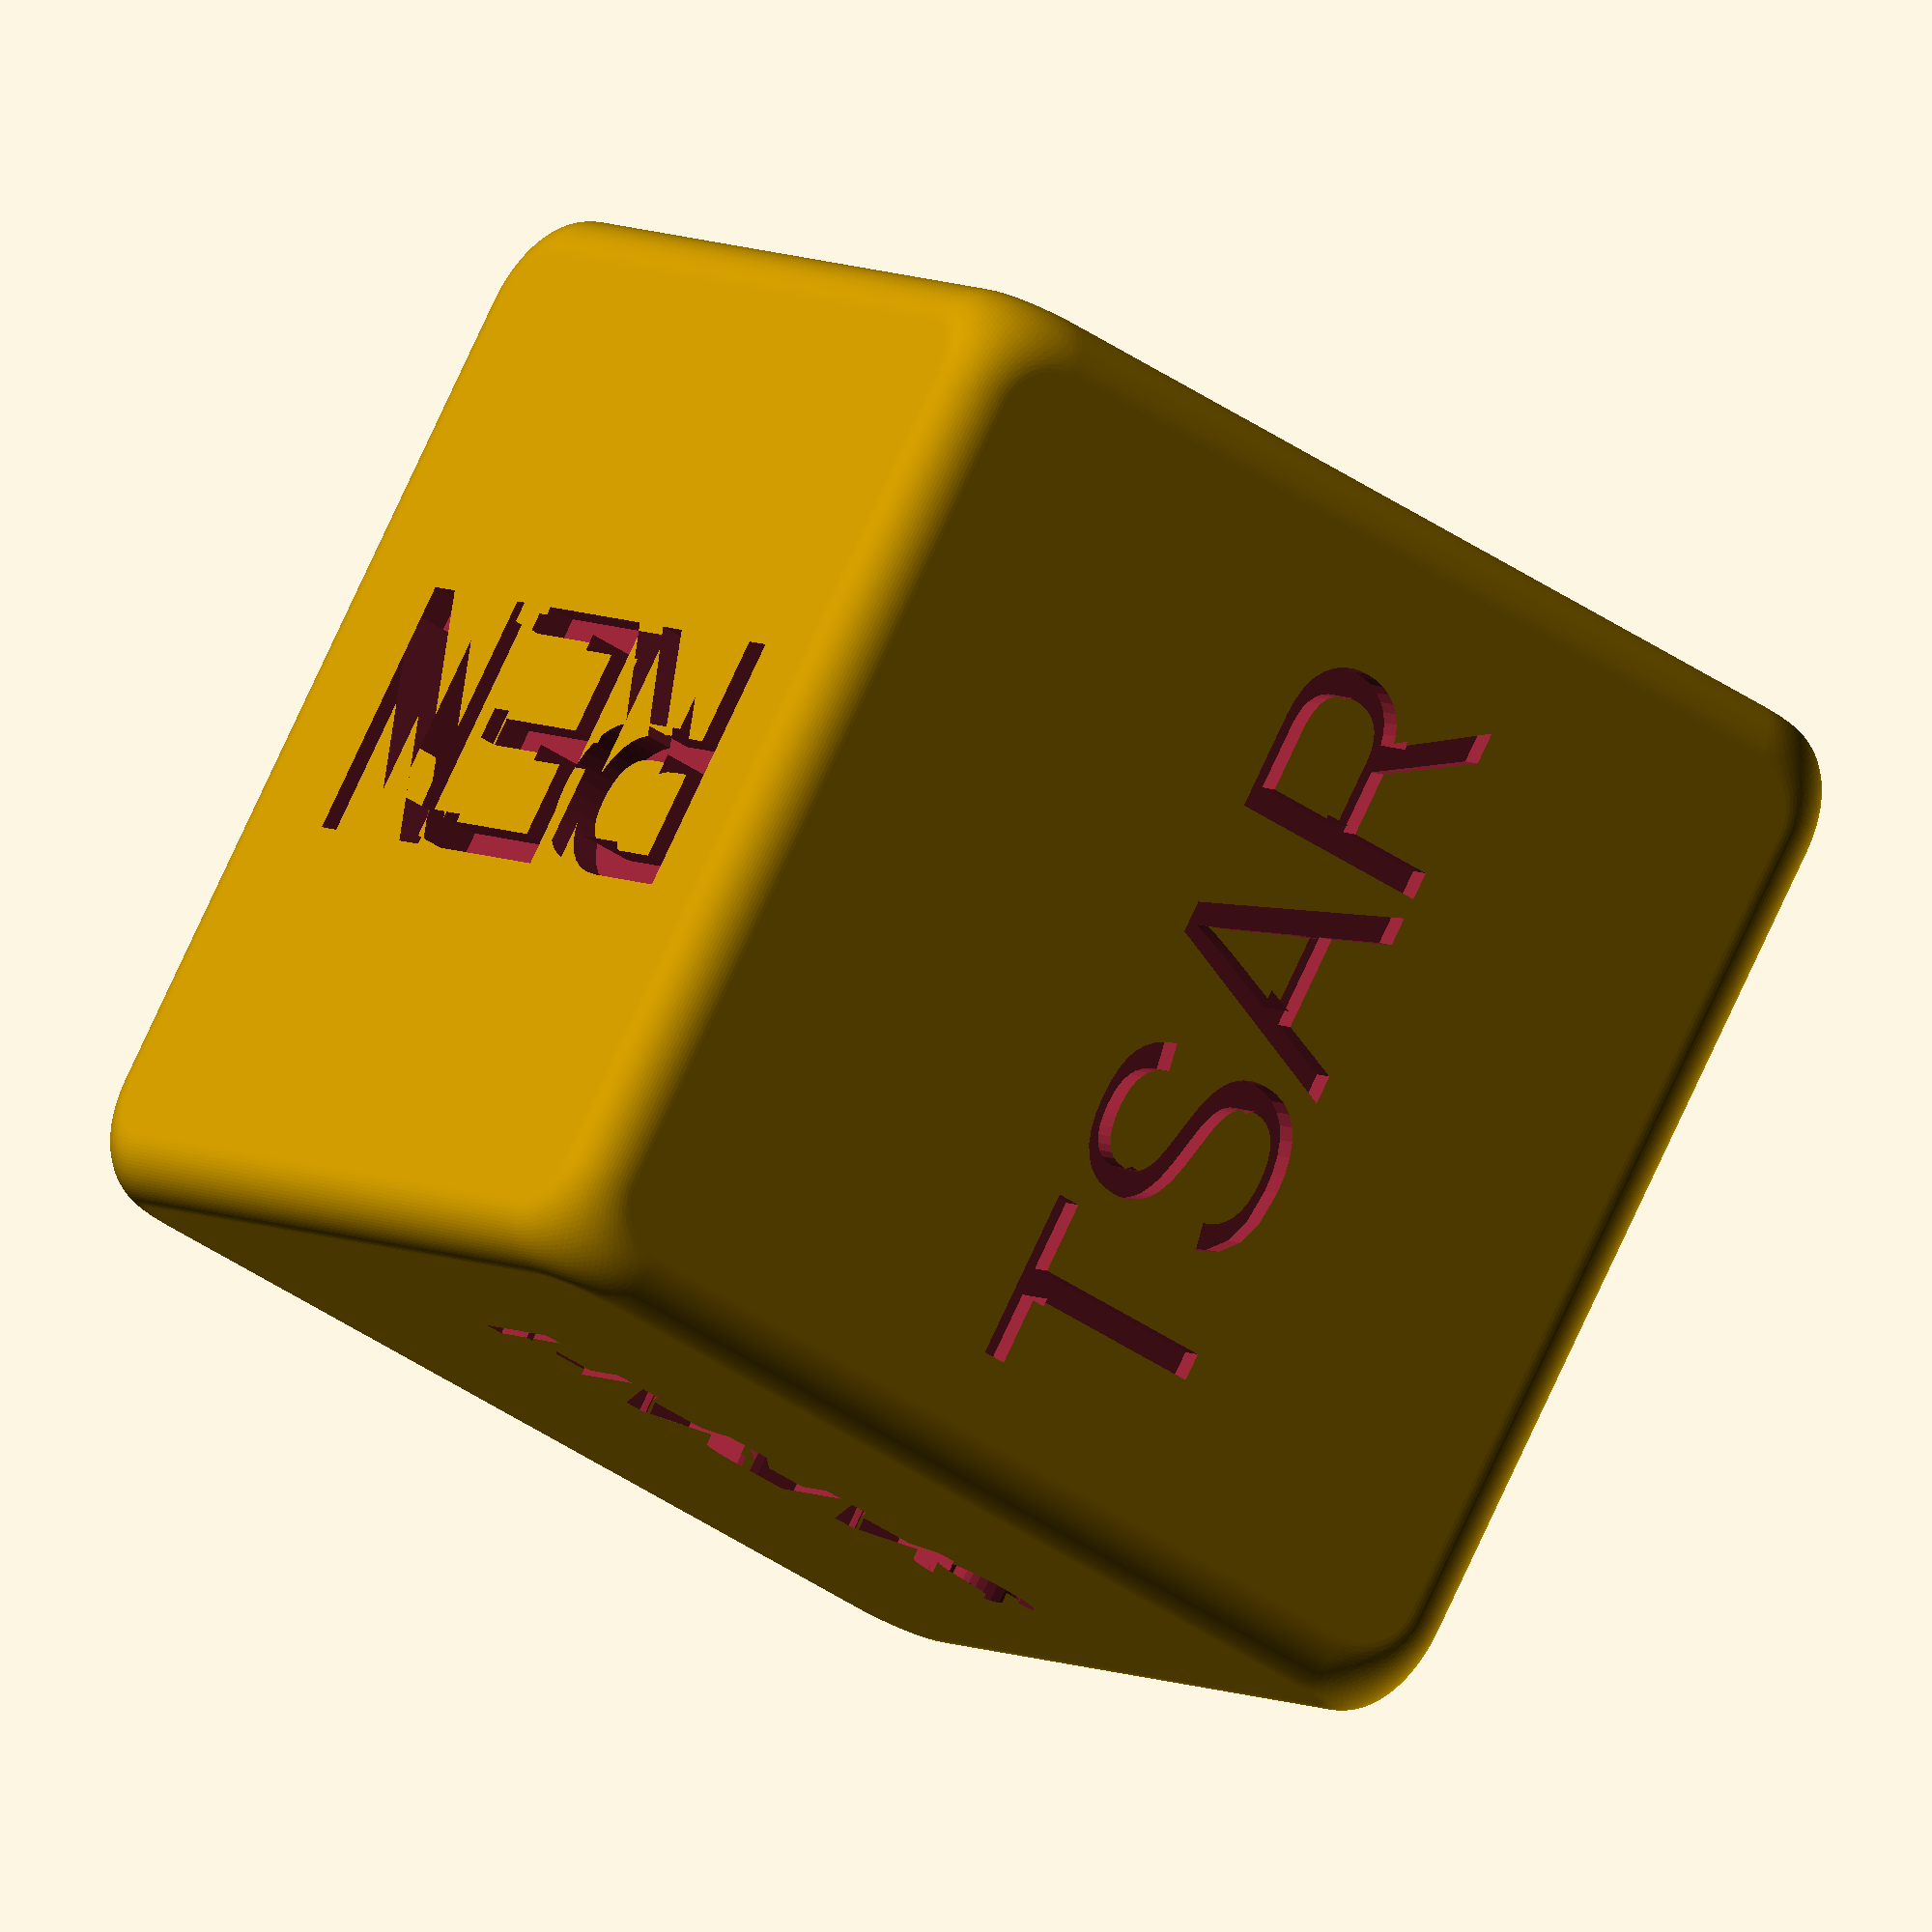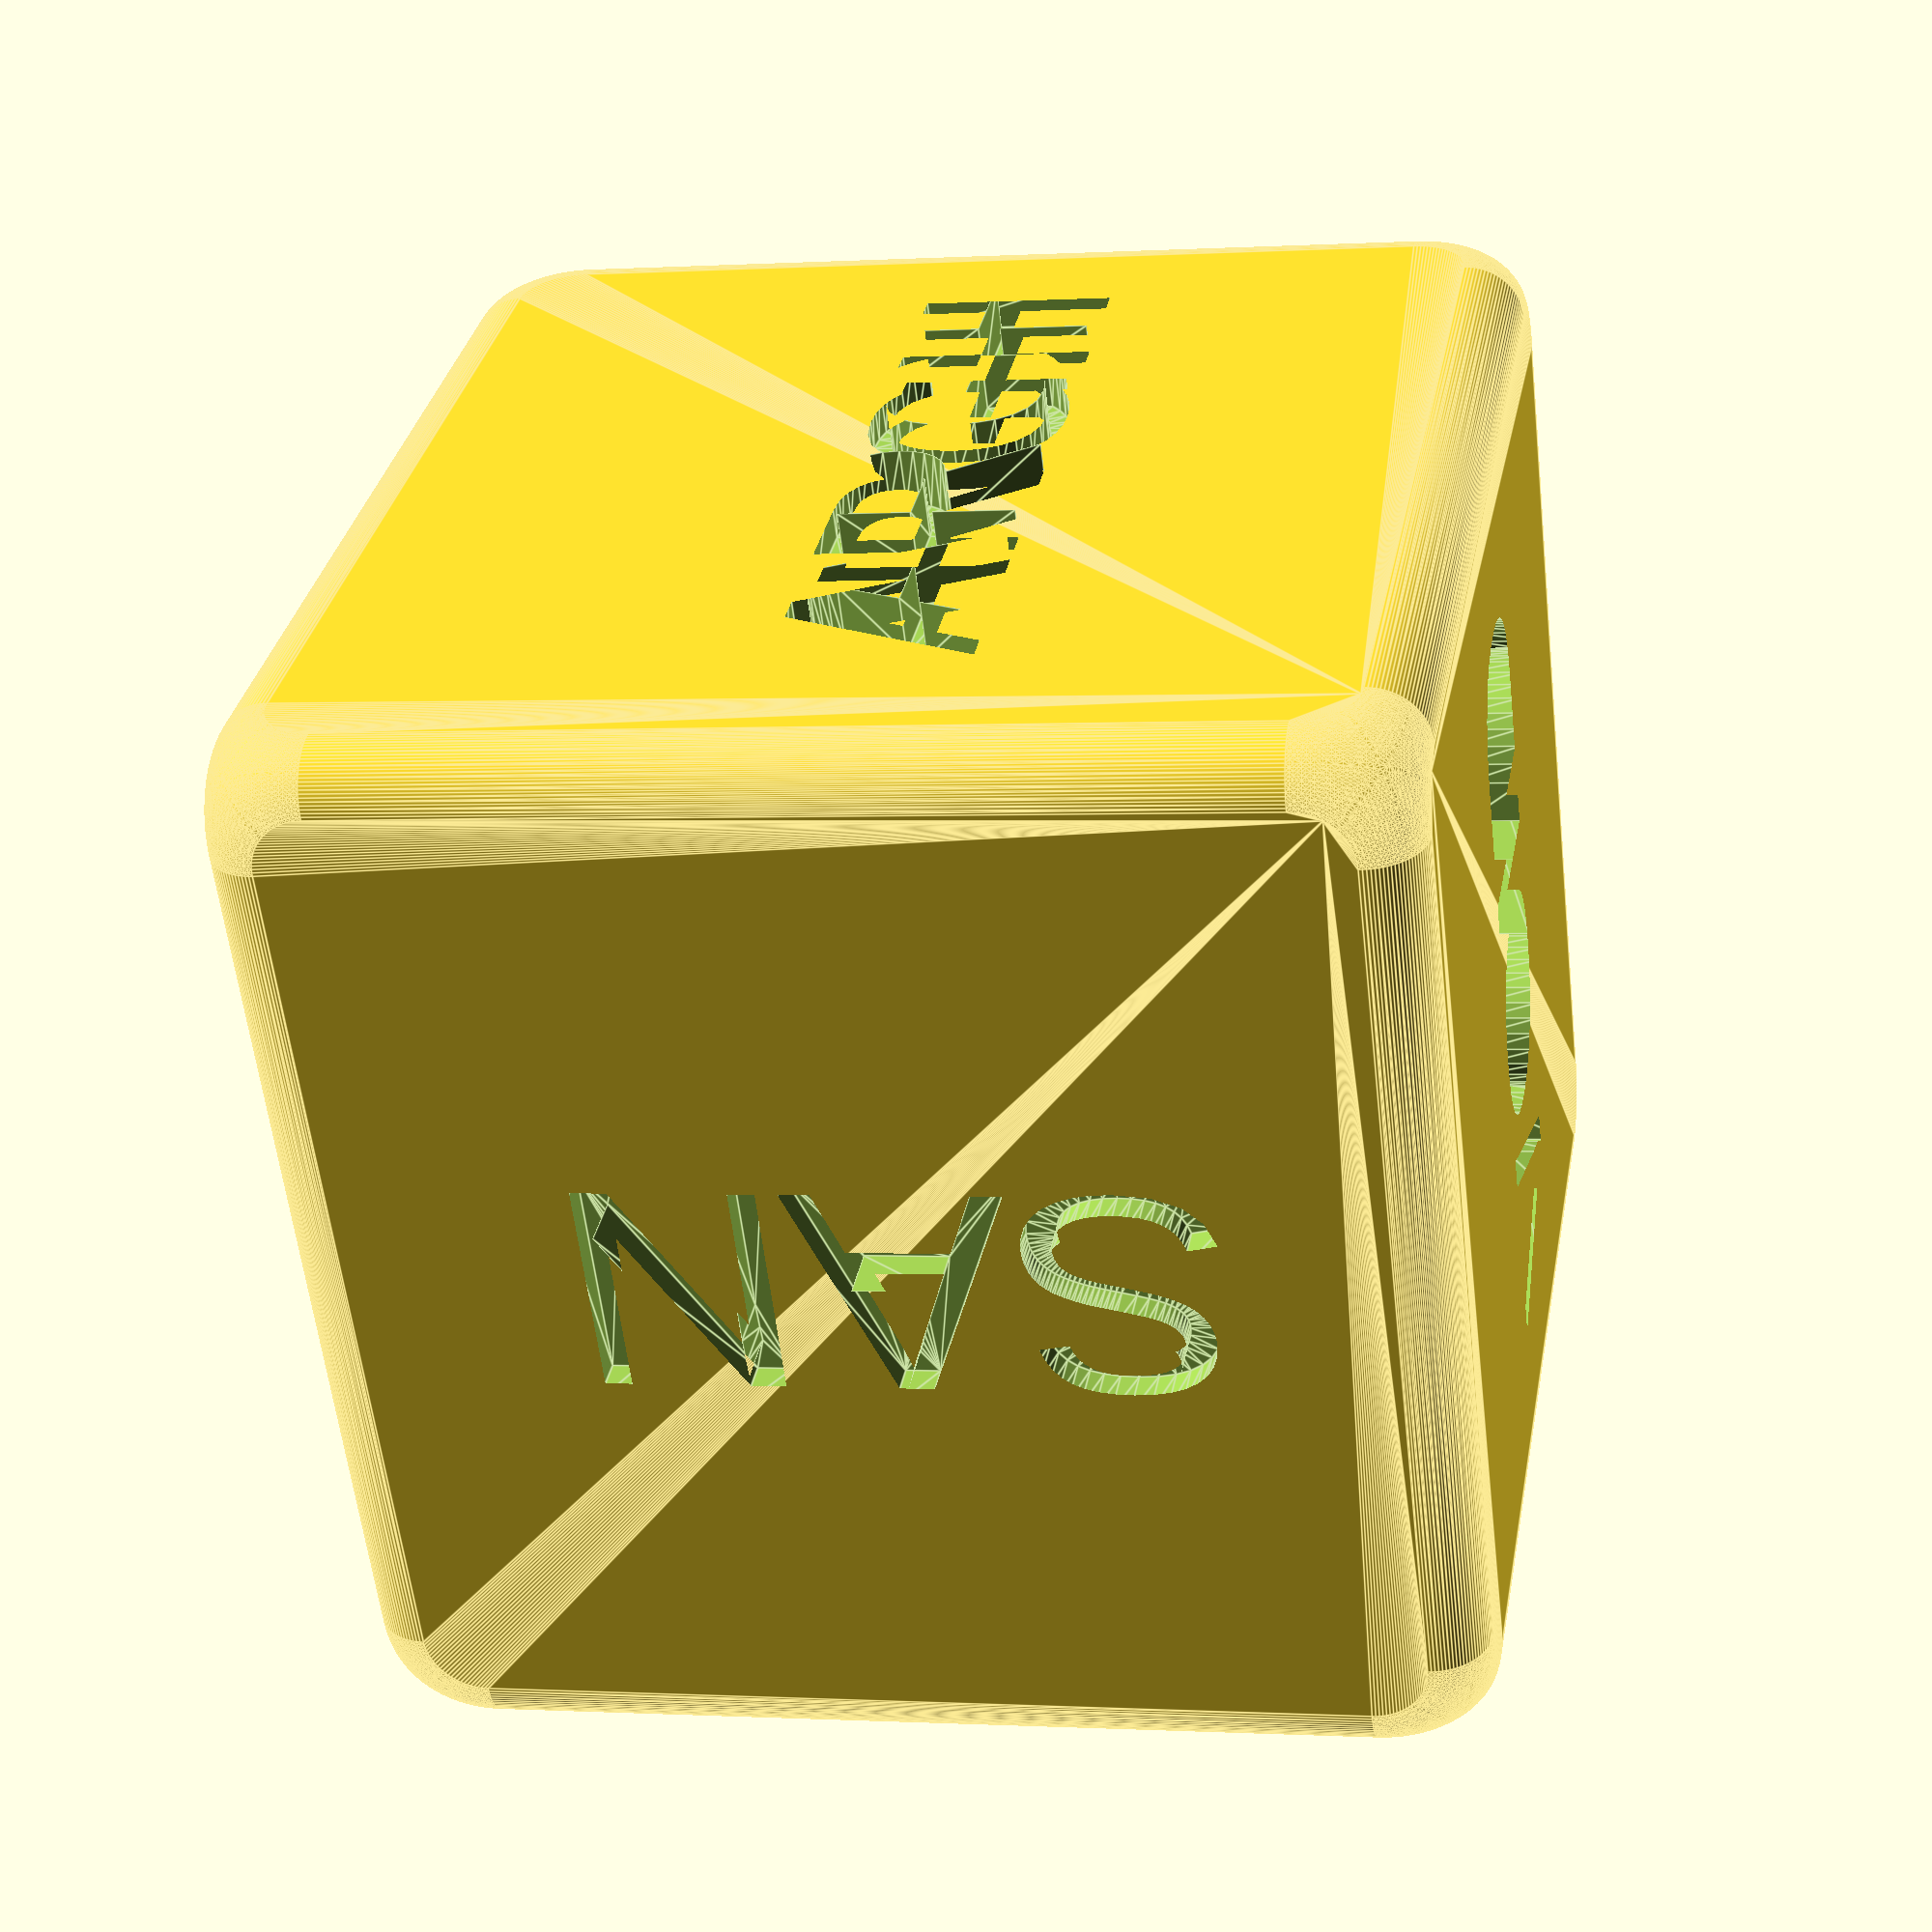
<openscad>
difference(){
  union(){
    minkowski(){
      cube([30,30,30]);
      cylinder(r=2,h=1,$fn=100);
      rotate([90,0,0]) cylinder(r=2,h=1,$fn=100);
      rotate([0,90,0]) cylinder(r=2,h=1,$fn=100);
    }
  }
    translate([0,10,34]) linear_extrude(height=2) text("REN");
    translate([2,19,-3]) rotate([180,0,0]) linear_extrude(height=2) text("VOID", size=8);
    translate([-3,29.5,10]) rotate([90,0,0]) rotate([0,-90,0]) linear_extrude(height=2) text("TSAR", size=8);
    translate([34,1.5,10.5]) rotate([0,0,180]) rotate([90,0,0]) rotate([0,-90,0]) linear_extrude(height=2) text("ARGH", size=7);
    translate([19,-4,3]) rotate([0,-90,0]) rotate([90,0,0]) linear_extrude(height=2) text("SAN", size=8);
    translate([12,33,3]) rotate([0,0,180]) rotate([0,-90,0]) rotate([90,0,0]) linear_extrude(height=2) text("SARAH", size=5);
}
</openscad>
<views>
elev=45.6 azim=223.8 roll=52.2 proj=o view=solid
elev=0.5 azim=302.4 roll=102.5 proj=p view=edges
</views>
